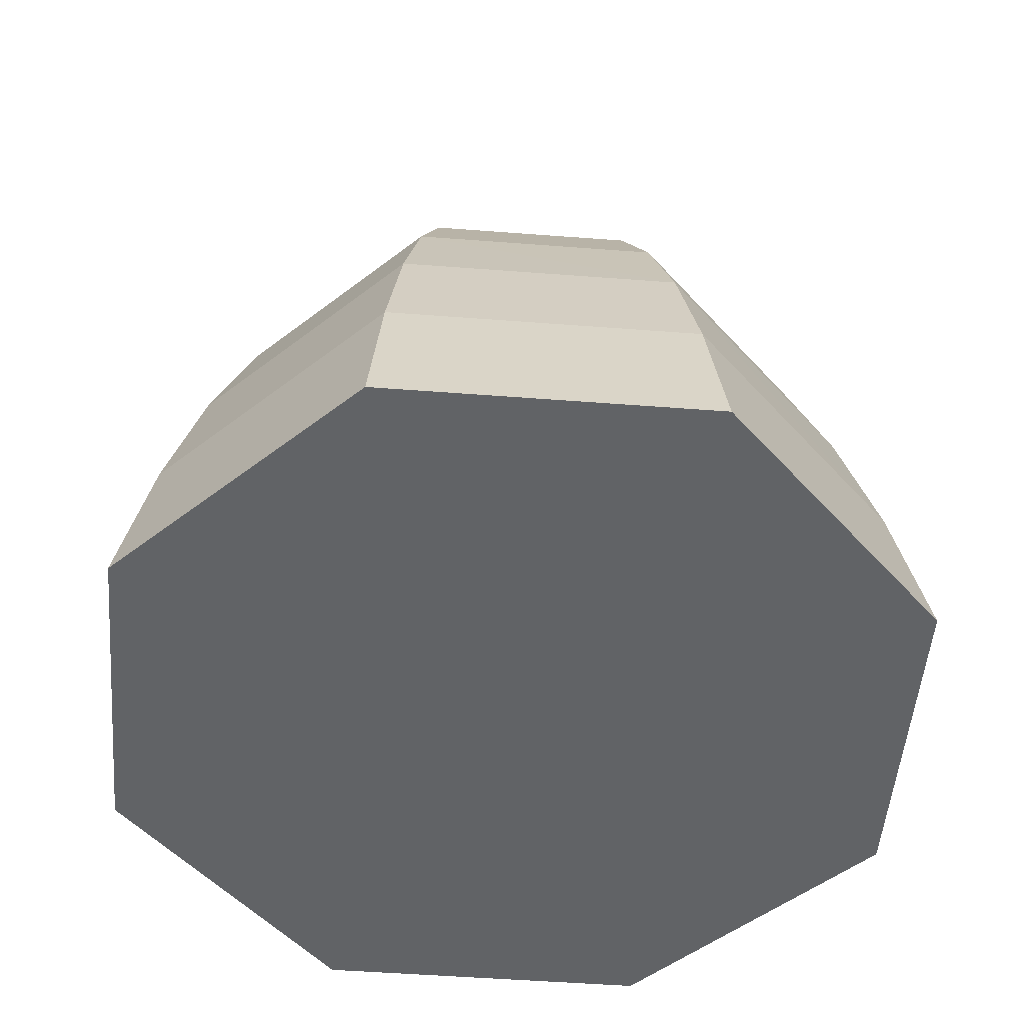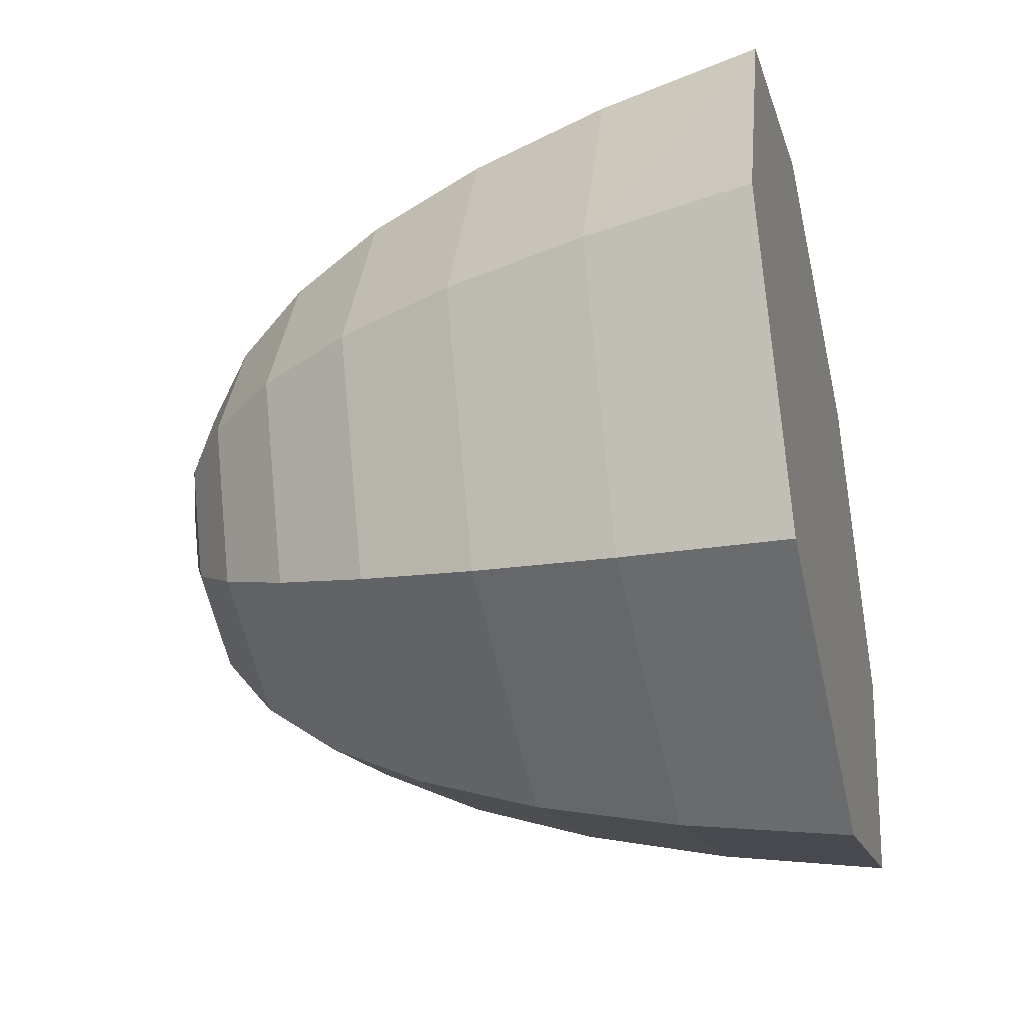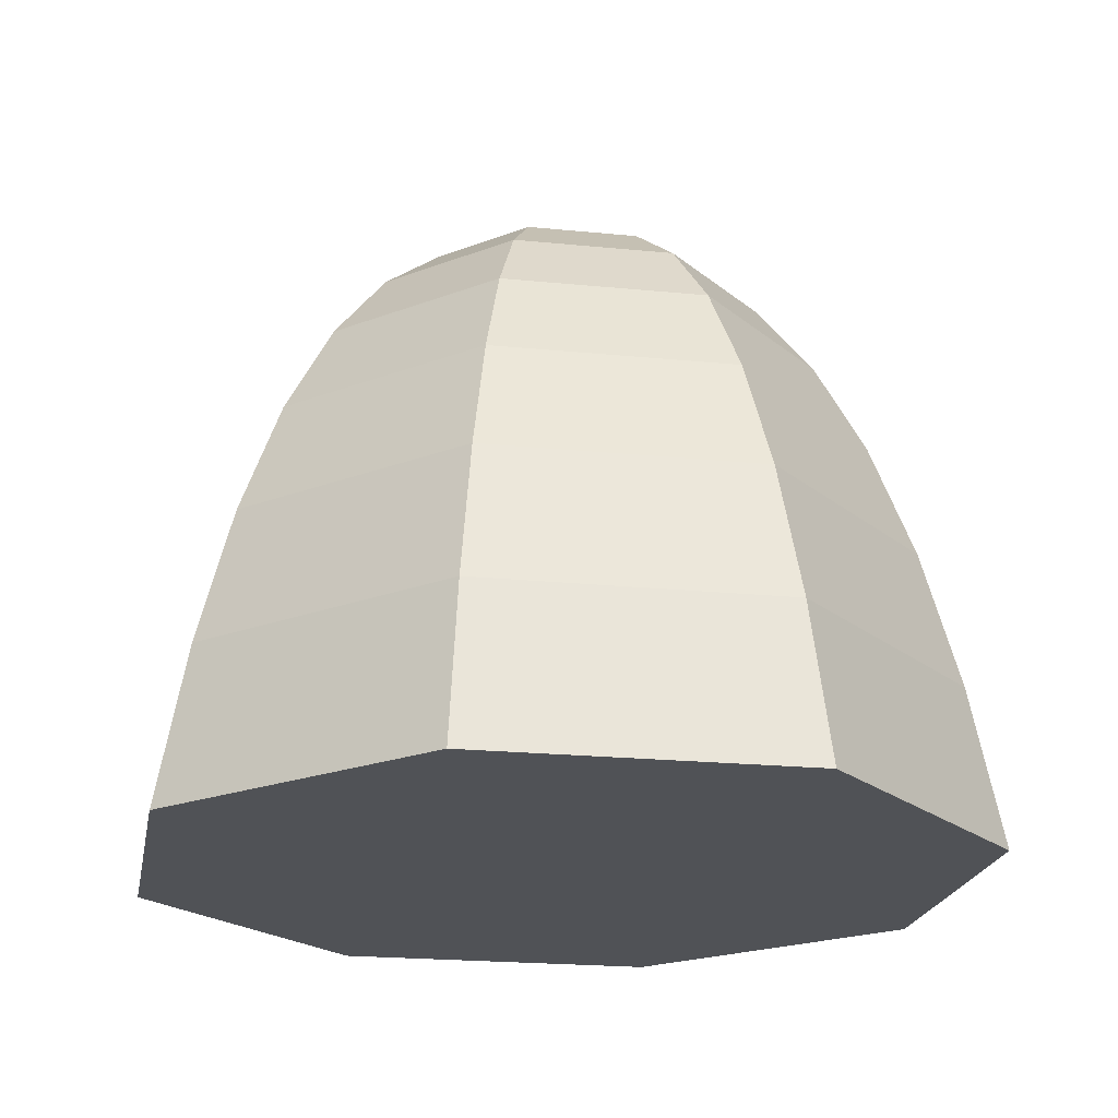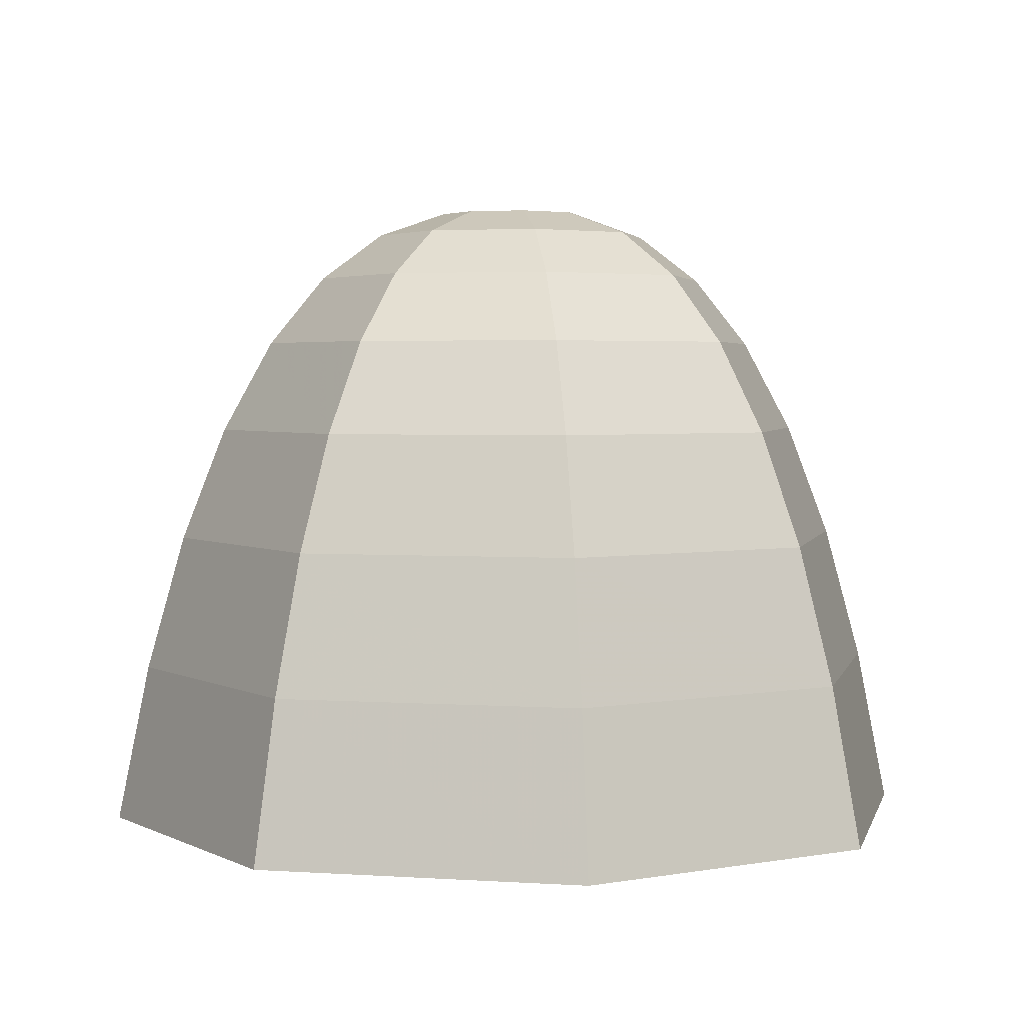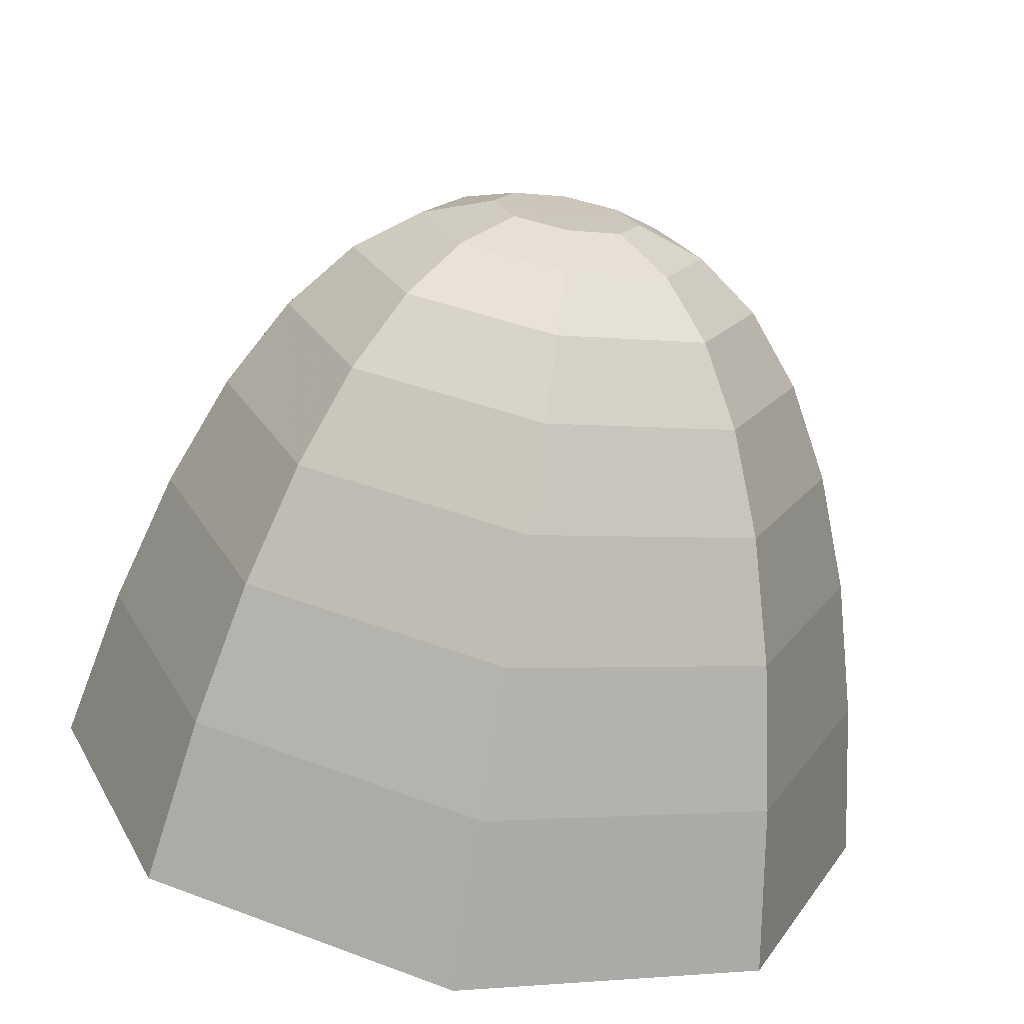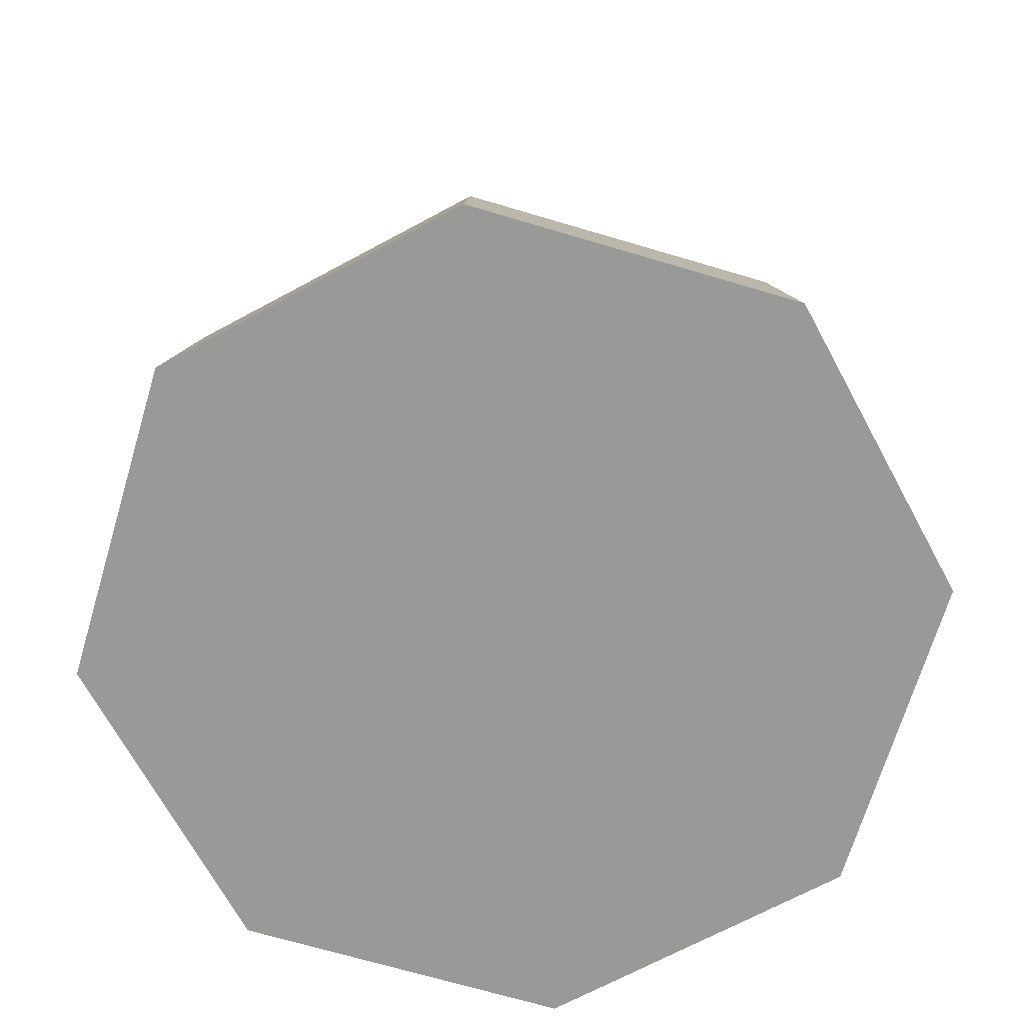
<metadata>
{"format":"obj","ext":"obj","renderer":"f3d","projection":"perspective","resolution":1024,"background":"white","views":[{"elev":-50.8,"azim":-117.3,"up":"+Z"},{"elev":-36.5,"azim":103.7,"up":"+Y"},{"elev":-20.9,"azim":-167.7,"up":"+Z"},{"elev":3.2,"azim":-99.6,"up":"+Z"},{"elev":-70.2,"azim":-9.7,"up":"+Y"},{"elev":-68.8,"azim":-129.1,"up":"+Z"}]}
</metadata>
<code>
v -0.003323 0 -0.01307
v -0.002569 0 -0.009302
v -0.001675 0 -0.006066
v -0.0006387 0 -0.003368
v 0.0005382 0 -0.001207
v 0.001856 0 0.0004179
v 0.003315 0 0.001505
v 0.004916 0 0.002056
v 0.006657 0 0.002069
v -0.0003998 0.007057 -0.01307
v 0.0001331 0.006524 -0.009302
v 0.0007658 0.005891 -0.006066
v 0.001498 0.005159 -0.003368
v 0.00233 0.004327 -0.001207
v 0.003262 0.003395 0.0004179
v 0.004294 0.002363 0.001505
v 0.005426 0.001231 0.002056
v 0.006657 0.00998 -0.01307
v 0.006657 0.009227 -0.009302
v 0.006657 0.008332 -0.006066
v 0.006657 0.007296 -0.003368
v 0.006657 0.006119 -0.001207
v 0.006657 0.004801 0.0004179
v 0.006657 0.003342 0.001505
v 0.006657 0.001741 0.002056
v 0.01371 0.007057 -0.01307
v 0.01318 0.006524 -0.009302
v 0.01255 0.005891 -0.006066
v 0.01182 0.005159 -0.003368
v 0.01098 0.004327 -0.001207
v 0.01005 0.003395 0.0004179
v 0.00902 0.002363 0.001505
v 0.007889 0.001231 0.002056
v 0.01664 0 -0.01307
v 0.01588 0 -0.009302
v 0.01499 0 -0.006066
v 0.01395 0 -0.003368
v 0.01278 0 -0.001207
v 0.01146 0 0.0004179
v 0.009999 0 0.001505
v 0.008399 0 0.002056
v 0.01371 -0.007057 -0.01307
v 0.01318 -0.006524 -0.009302
v 0.01255 -0.005891 -0.006066
v 0.01182 -0.005159 -0.003368
v 0.01098 -0.004327 -0.001207
v 0.01005 -0.003395 0.0004179
v 0.00902 -0.002363 0.001505
v 0.007889 -0.001231 0.002056
v 0.006657 -0.00998 -0.01307
v 0.006657 -0.009227 -0.009302
v 0.006657 -0.008332 -0.006066
v 0.006657 -0.007296 -0.003368
v 0.006657 -0.006119 -0.001207
v 0.006657 -0.004801 0.0004179
v 0.006657 -0.003342 0.001505
v 0.006657 -0.001741 0.002056
v -0.0003998 -0.007057 -0.01307
v 0.0001331 -0.006524 -0.009302
v 0.0007658 -0.005891 -0.006066
v 0.001498 -0.005159 -0.003368
v 0.00233 -0.004327 -0.001207
v 0.003262 -0.003395 0.0004179
v 0.004294 -0.002363 0.001505
v 0.005426 -0.001231 0.002056
f 11 10 1
f 1 2 11
f 12 11 2
f 2 3 12
f 13 12 3
f 3 4 13
f 14 13 4
f 4 5 14
f 15 14 5
f 5 6 15
f 16 15 6
f 6 7 16
f 17 16 7
f 7 8 17
f 8 9 17
f 19 18 10
f 10 11 19
f 20 19 11
f 11 12 20
f 21 20 12
f 12 13 21
f 22 21 13
f 13 14 22
f 23 22 14
f 14 15 23
f 24 23 15
f 15 16 24
f 25 24 16
f 16 17 25
f 17 9 25
f 27 26 18
f 18 19 27
f 28 27 19
f 19 20 28
f 29 28 20
f 20 21 29
f 30 29 21
f 21 22 30
f 31 30 22
f 22 23 31
f 32 31 23
f 23 24 32
f 33 32 24
f 24 25 33
f 25 9 33
f 35 34 26
f 26 27 35
f 36 35 27
f 27 28 36
f 37 36 28
f 28 29 37
f 38 37 29
f 29 30 38
f 39 38 30
f 30 31 39
f 40 39 31
f 31 32 40
f 41 40 32
f 32 33 41
f 33 9 41
f 43 42 34
f 34 35 43
f 44 43 35
f 35 36 44
f 45 44 36
f 36 37 45
f 46 45 37
f 37 38 46
f 47 46 38
f 38 39 47
f 48 47 39
f 39 40 48
f 49 48 40
f 40 41 49
f 41 9 49
f 51 50 42
f 42 43 51
f 52 51 43
f 43 44 52
f 53 52 44
f 44 45 53
f 54 53 45
f 45 46 54
f 55 54 46
f 46 47 55
f 56 55 47
f 47 48 56
f 57 56 48
f 48 49 57
f 49 9 57
f 59 58 50
f 50 51 59
f 60 59 51
f 51 52 60
f 61 60 52
f 52 53 61
f 62 61 53
f 53 54 62
f 63 62 54
f 54 55 63
f 64 63 55
f 55 56 64
f 65 64 56
f 56 57 65
f 57 9 65
f 2 1 58
f 58 59 2
f 3 2 59
f 59 60 3
f 4 3 60
f 60 61 4
f 5 4 61
f 61 62 5
f 6 5 62
f 62 63 6
f 7 6 63
f 63 64 7
f 8 7 64
f 64 65 8
f 65 9 8
f 18 26 34
f 34 42 50
f 50 58 1
f 34 50 1
f 18 34 1
f 10 18 1

</code>
